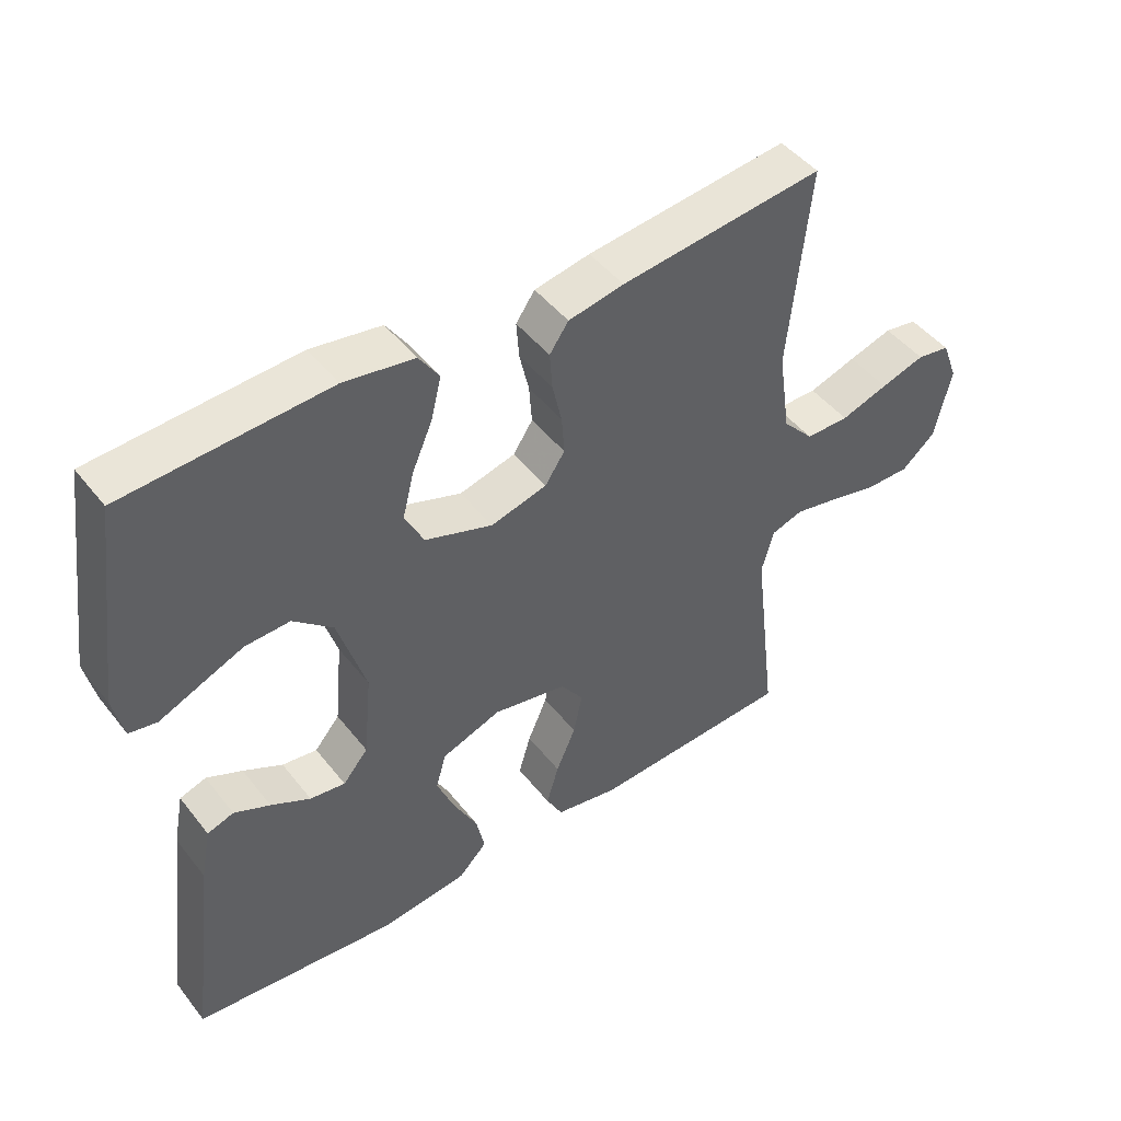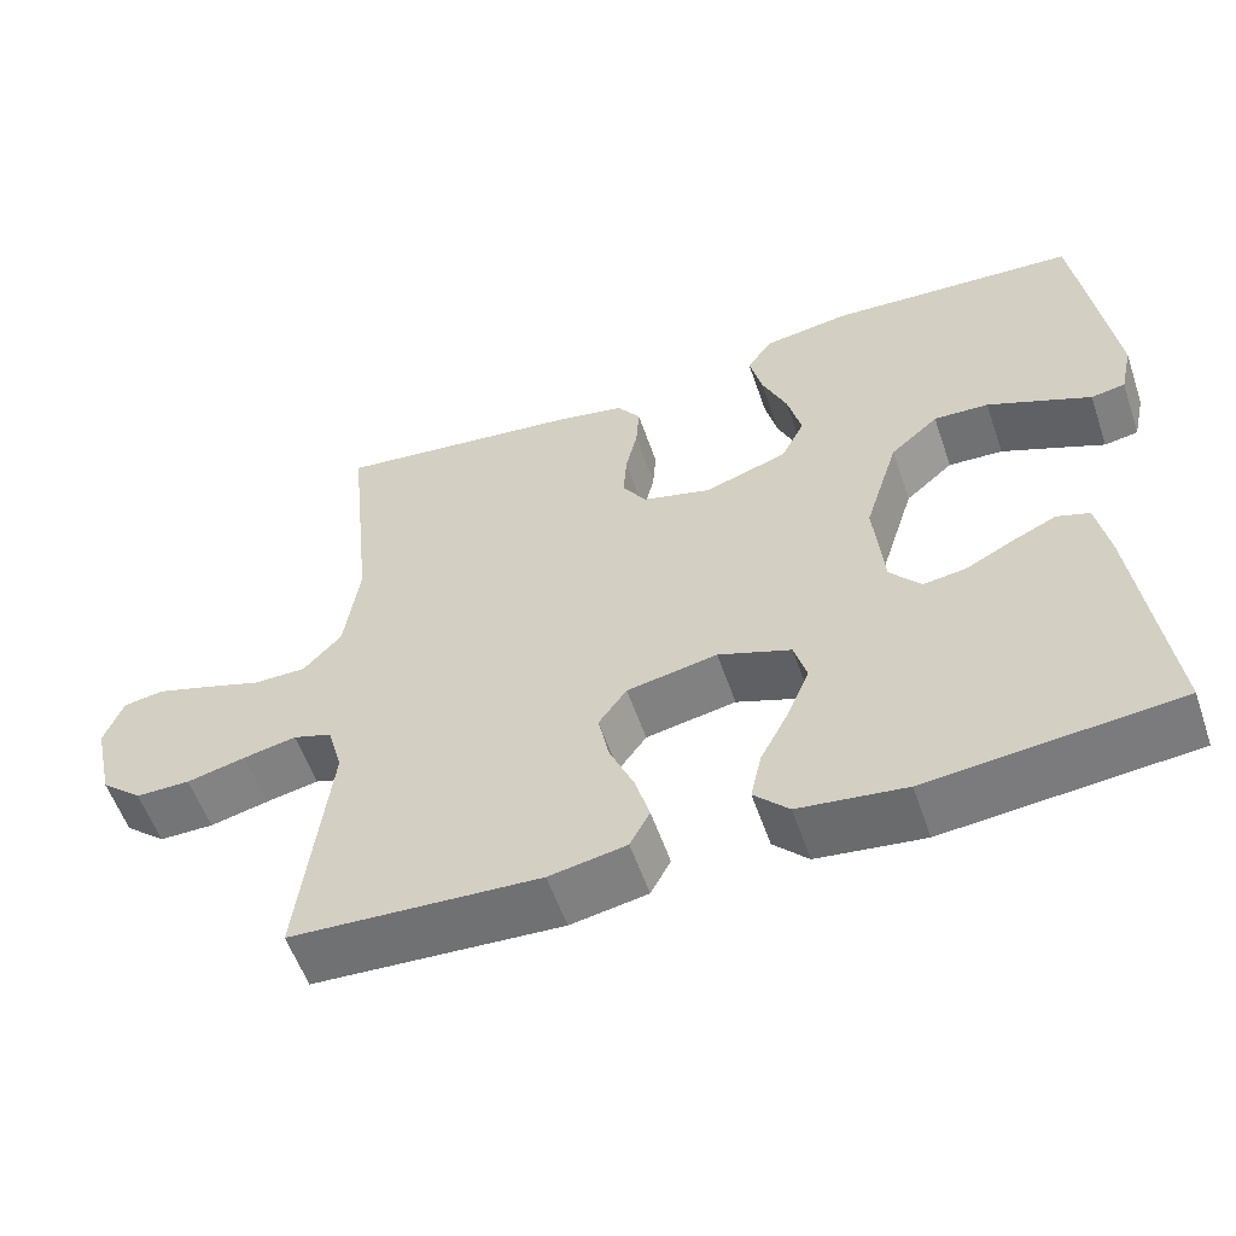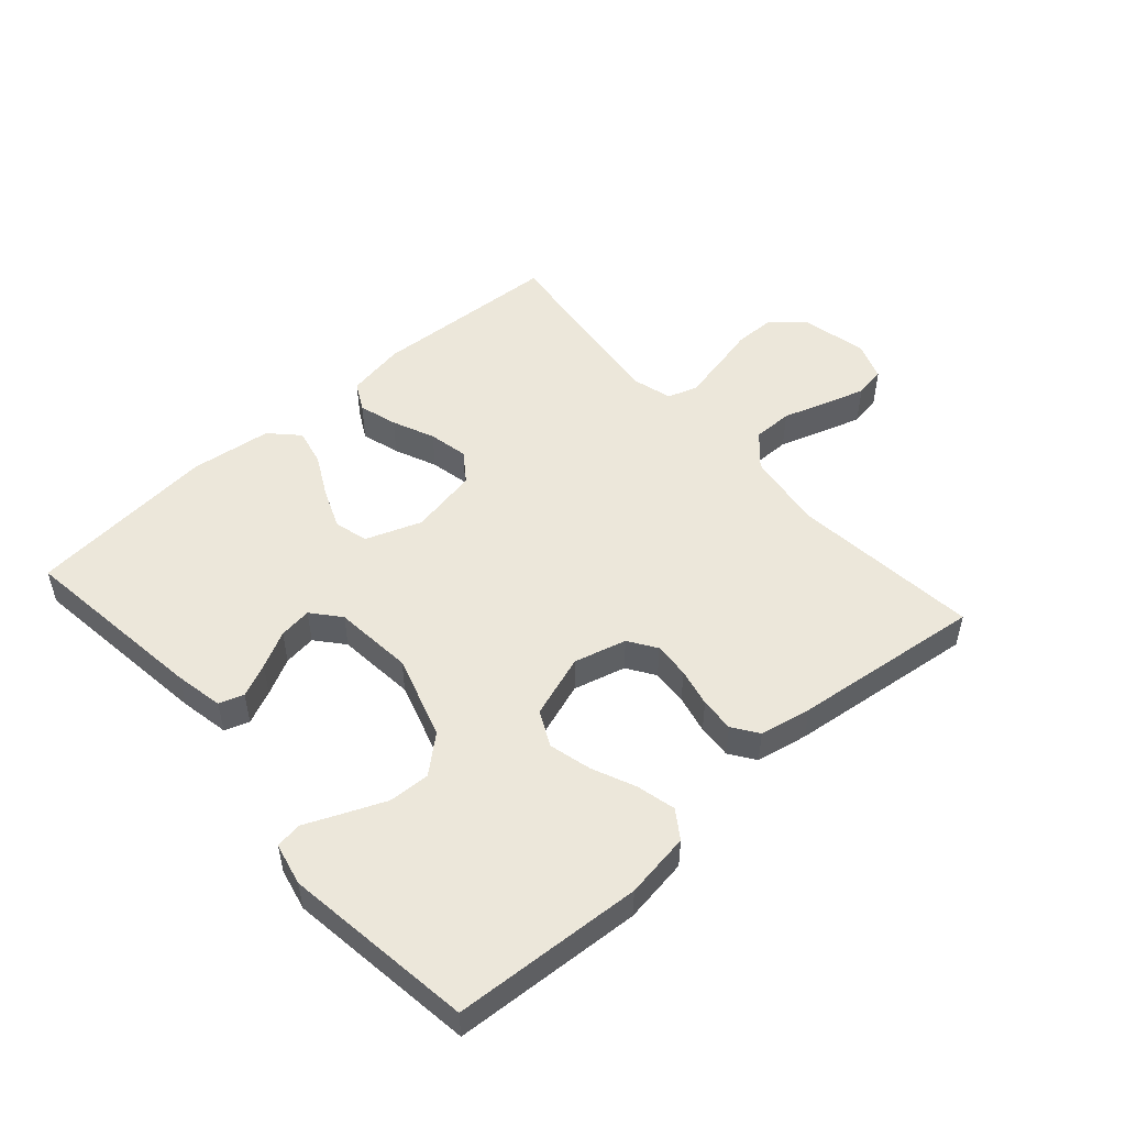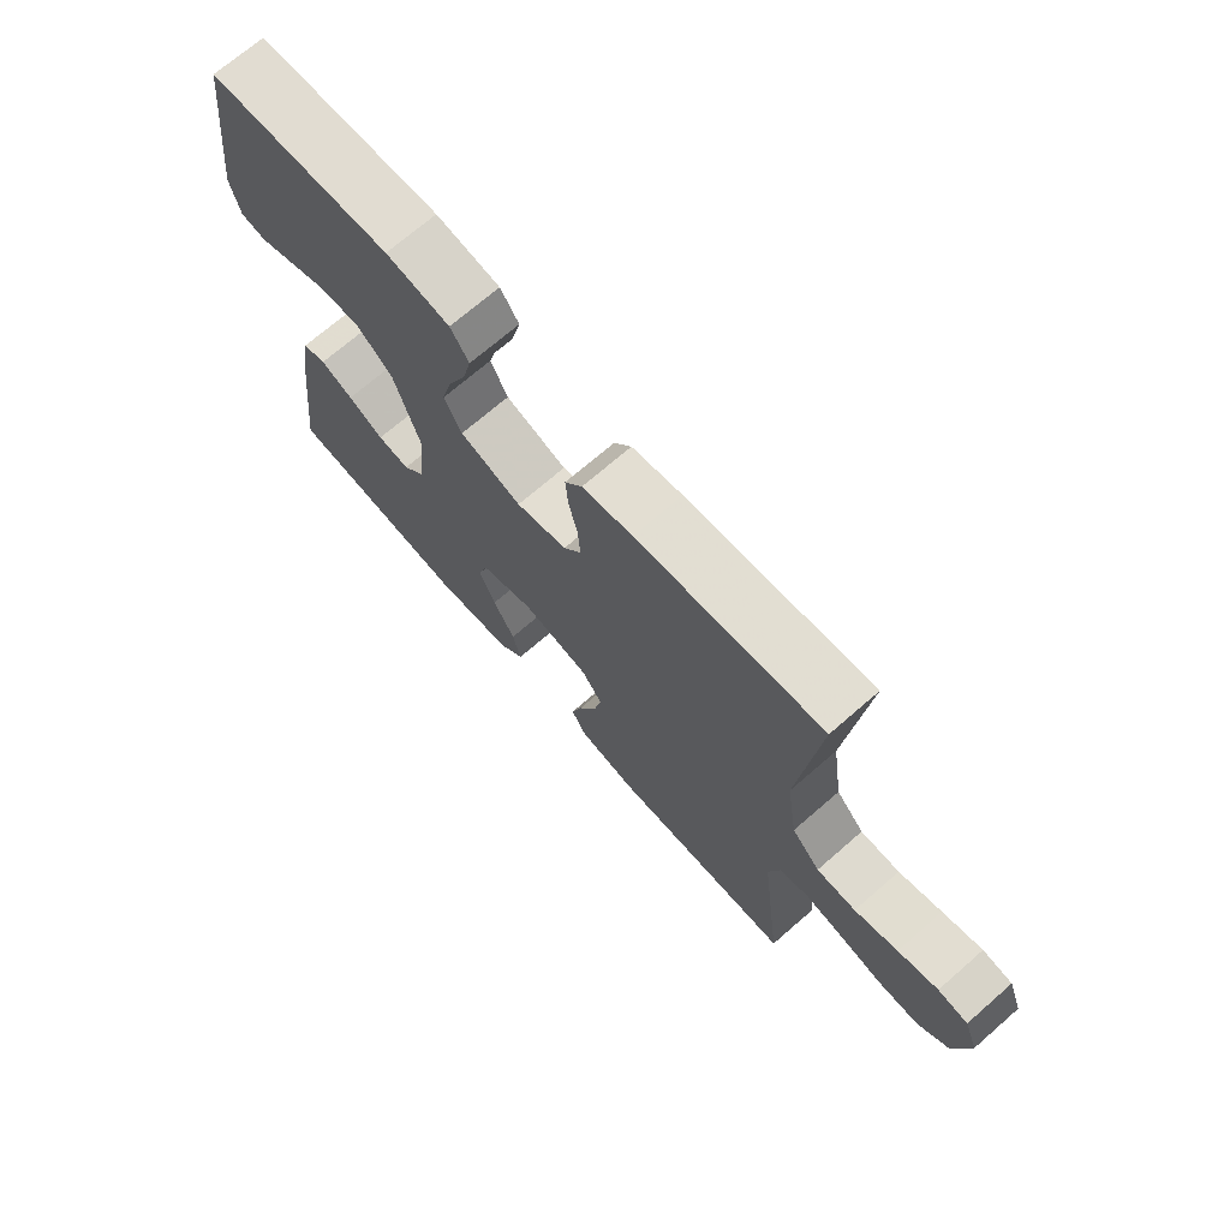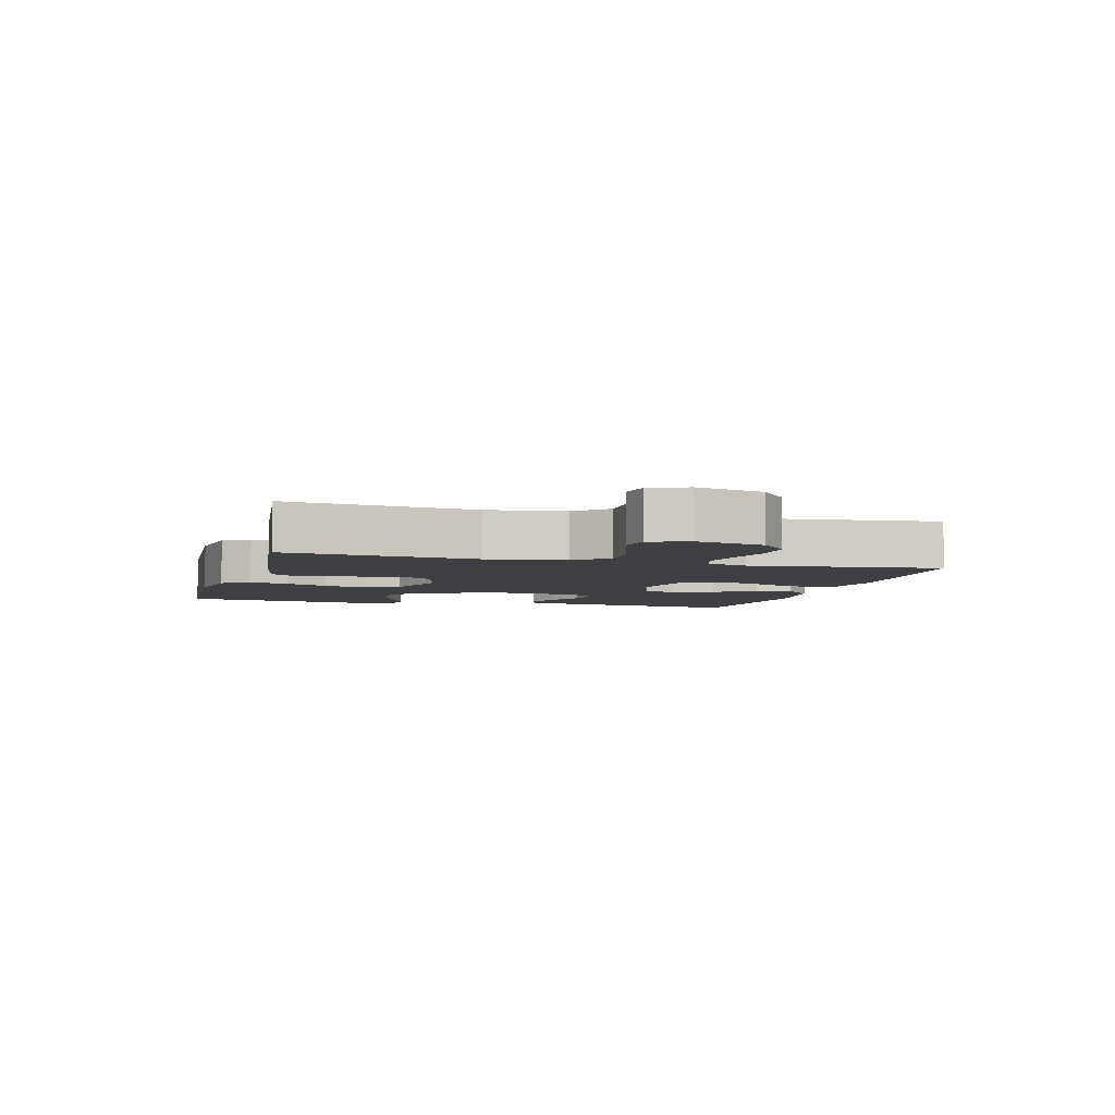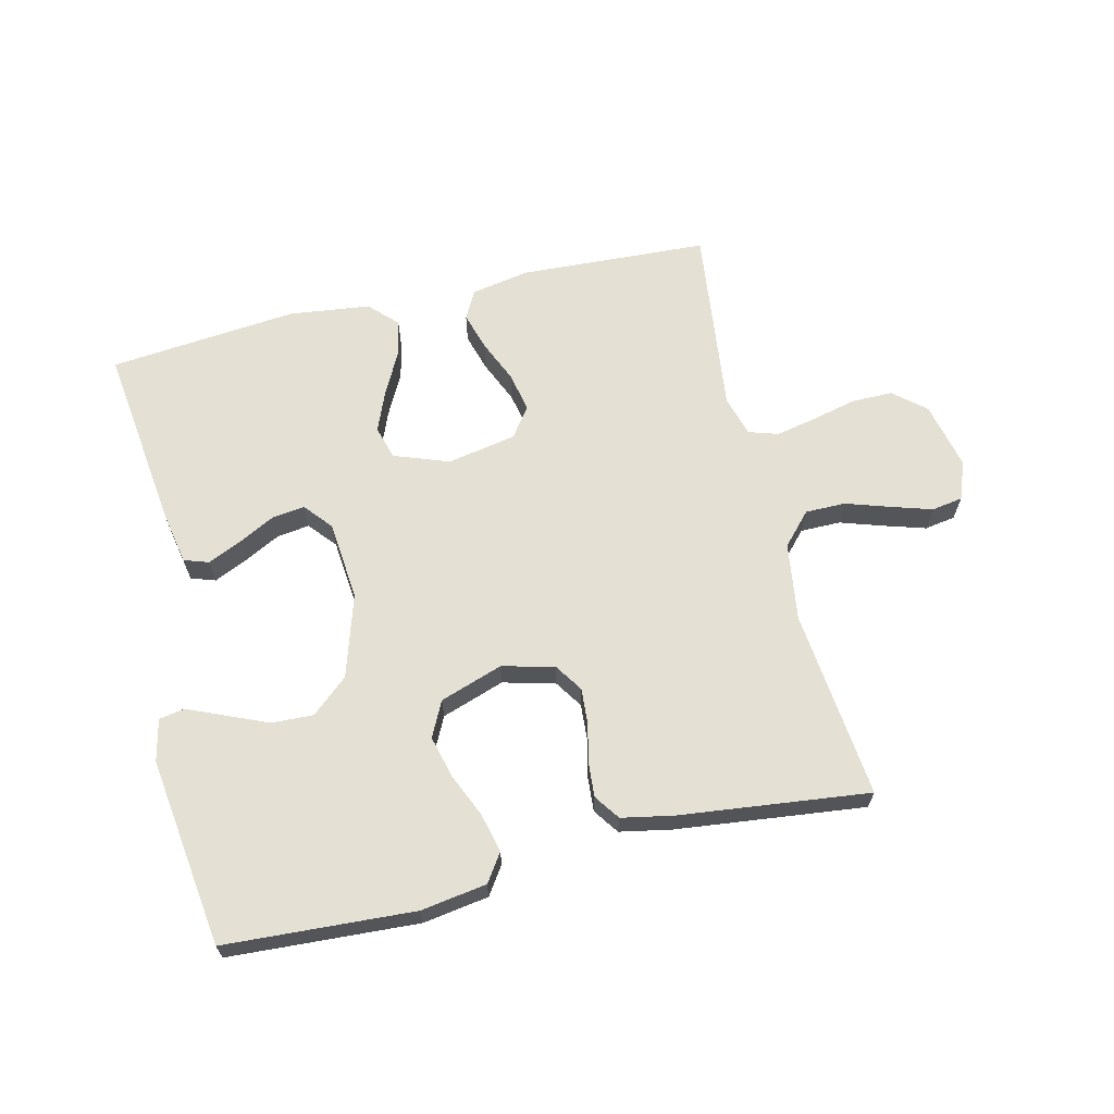
<metadata>
{"format":"obj","ext":"obj","renderer":"f3d","projection":"perspective","resolution":1024,"background":"white","views":[{"elev":46.5,"azim":-35.9,"up":"+Z"},{"elev":-56.4,"azim":-161.1,"up":"+Z"},{"elev":51.0,"azim":-41.5,"up":"+Y"},{"elev":71.0,"azim":49.0,"up":"+Z"},{"elev":-4.9,"azim":74.4,"up":"+Y"},{"elev":65.2,"azim":-13.5,"up":"+Y"}]}
</metadata>
<code>
v -0.5 0.07 0.5
v -0.2 0.07 0.518
v -0.096 0.07 0.502
v -0.066 0.07 0.458
v -0.081 0.07 0.396
v -0.111 0.07 0.327
v -0.128 0.07 0.26
v -0.1 0.07 0.204
v 0 0.07 0.17
v 0.083 0.07 0.192
v 0.112 0.07 0.236
v 0.108 0.07 0.293
v 0.094 0.07 0.354
v 0.09 0.07 0.409
v 0.118 0.07 0.449
v 0.2 0.07 0.465
v 0.5 0.07 0.5
v 0.469 0.07 0.2
v 0.487 0.07 0.076
v 0.533 0.07 0.026
v 0.597 0.07 0.026
v 0.667 0.07 0.049
v 0.732 0.07 0.069
v 0.781 0.07 0.061
v 0.804 0.07 0
v 0.78 0.07 -0.107
v 0.73 0.07 -0.15
v 0.664 0.07 -0.15
v 0.593 0.07 -0.133
v 0.529 0.07 -0.12
v 0.482 0.07 -0.135
v 0.464 0.07 -0.2
v 0.5 0.07 -0.5
v 0.2 0.07 -0.516
v 0.107 0.07 -0.499
v 0.083 0.07 -0.454
v 0.101 0.07 -0.393
v 0.13 0.07 -0.326
v 0.143 0.07 -0.263
v 0.109 0.07 -0.216
v 0 0.07 -0.195
v -0.088 0.07 -0.227
v -0.103 0.07 -0.28
v -0.077 0.07 -0.344
v -0.042 0.07 -0.411
v -0.029 0.07 -0.47
v -0.071 0.07 -0.513
v -0.2 0.07 -0.529
v -0.5 0.07 -0.5
v -0.462 0.07 -0.2
v -0.447 0.07 -0.122
v -0.408 0.07 -0.109
v -0.355 0.07 -0.133
v -0.297 0.07 -0.163
v -0.245 0.07 -0.17
v -0.208 0.07 -0.126
v -0.196 0.07 0
v -0.237 0.07 0.132
v -0.295 0.07 0.182
v -0.361 0.07 0.179
v -0.427 0.07 0.151
v -0.485 0.07 0.126
v -0.526 0.07 0.133
v -0.541 0.07 0.2
v -0.5 0 0.5
v -0.2 0 0.518
v -0.096 0 0.502
v -0.066 0 0.458
v -0.081 0 0.396
v -0.111 0 0.327
v -0.128 0 0.26
v -0.1 0 0.204
v 0 0 0.17
v 0.083 0 0.192
v 0.112 0 0.236
v 0.108 0 0.293
v 0.094 0 0.354
v 0.09 0 0.409
v 0.118 0 0.449
v 0.2 0 0.465
v 0.5 0 0.5
v 0.469 0 0.2
v 0.487 0 0.076
v 0.533 0 0.026
v 0.597 0 0.026
v 0.667 0 0.049
v 0.732 0 0.069
v 0.781 0 0.061
v 0.804 0 0
v 0.78 0 -0.107
v 0.73 0 -0.15
v 0.664 0 -0.15
v 0.593 0 -0.133
v 0.529 0 -0.12
v 0.482 0 -0.135
v 0.464 0 -0.2
v 0.5 0 -0.5
v 0.2 0 -0.516
v 0.107 0 -0.499
v 0.083 0 -0.454
v 0.101 0 -0.393
v 0.13 0 -0.326
v 0.143 0 -0.263
v 0.109 0 -0.216
v 0 0 -0.195
v -0.088 0 -0.227
v -0.103 0 -0.28
v -0.077 0 -0.344
v -0.042 0 -0.411
v -0.029 0 -0.47
v -0.071 0 -0.513
v -0.2 0 -0.529
v -0.5 0 -0.5
v -0.462 0 -0.2
v -0.447 0 -0.122
v -0.408 0 -0.109
v -0.355 0 -0.133
v -0.297 0 -0.163
v -0.245 0 -0.17
v -0.208 0 -0.126
v -0.196 0 0
v -0.237 0 0.132
v -0.295 0 0.182
v -0.361 0 0.179
v -0.427 0 0.151
v -0.485 0 0.126
v -0.526 0 0.133
v -0.541 0 0.2
f 4 5 6
f 3 4 6
f 2 3 6
f 1 2 6
f 64 1 6
f 63 64 6
f 62 63 6
f 61 62 6
f 60 61 6
f 59 60 6 7
f 58 59 7 8
f 57 58 8 9
f 56 57 9 10
f 55 56 10
f 52 53 54
f 51 52 54
f 50 51 54
f 49 50 54
f 48 49 54
f 47 48 54
f 46 47 54
f 45 46 54
f 44 45 54
f 43 44 54 55
f 42 43 55
f 41 42 55 10
f 36 37 38
f 35 36 38
f 34 35 38
f 33 34 38
f 32 33 38
f 31 32 38 39
f 27 28 29
f 26 27 29
f 25 26 29
f 24 25 29
f 23 24 29
f 22 23 29
f 21 22 29
f 20 21 29 30
f 19 20 30 31
f 16 17 18
f 15 16 18
f 14 15 18
f 13 14 18
f 12 13 18
f 18 19 31
f 12 18 31
f 11 12 31
f 10 11 31
f 41 10 31
f 40 41 31
f 31 39 40
f 70 69 68
f 70 68 67
f 70 67 66
f 70 66 65
f 70 65 128
f 70 128 127
f 70 127 126
f 70 126 125
f 70 125 124
f 71 70 124 123
f 72 71 123 122
f 73 72 122 121
f 74 73 121 120
f 74 120 119
f 118 117 116
f 118 116 115
f 118 115 114
f 118 114 113
f 118 113 112
f 118 112 111
f 118 111 110
f 118 110 109
f 118 109 108
f 119 118 108 107
f 119 107 106
f 74 119 106 105
f 102 101 100
f 102 100 99
f 102 99 98
f 102 98 97
f 102 97 96
f 103 102 96 95
f 93 92 91
f 93 91 90
f 93 90 89
f 93 89 88
f 93 88 87
f 93 87 86
f 93 86 85
f 94 93 85 84
f 95 94 84 83
f 82 81 80
f 82 80 79
f 82 79 78
f 82 78 77
f 82 77 76
f 95 83 82
f 95 82 76
f 95 76 75
f 95 75 74
f 95 74 105
f 95 105 104
f 104 103 95
f 1 65 66 2
f 2 66 67 3
f 3 67 68 4
f 4 68 69 5
f 5 69 70 6
f 6 70 71 7
f 7 71 72 8
f 8 72 73 9
f 9 73 74 10
f 10 74 75 11
f 11 75 76 12
f 12 76 77 13
f 13 77 78 14
f 14 78 79 15
f 15 79 80 16
f 16 80 81 17
f 17 81 82 18
f 18 82 83 19
f 19 83 84 20
f 20 84 85 21
f 21 85 86 22
f 22 86 87 23
f 23 87 88 24
f 24 88 89 25
f 25 89 90 26
f 26 90 91 27
f 27 91 92 28
f 28 92 93 29
f 29 93 94 30
f 30 94 95 31
f 31 95 96 32
f 32 96 97 33
f 33 97 98 34
f 34 98 99 35
f 35 99 100 36
f 36 100 101 37
f 37 101 102 38
f 38 102 103 39
f 39 103 104 40
f 40 104 105 41
f 41 105 106 42
f 42 106 107 43
f 43 107 108 44
f 44 108 109 45
f 45 109 110 46
f 46 110 111 47
f 47 111 112 48
f 48 112 113 49
f 49 113 114 50
f 50 114 115 51
f 51 115 116 52
f 52 116 117 53
f 53 117 118 54
f 54 118 119 55
f 55 119 120 56
f 56 120 121 57
f 57 121 122 58
f 58 122 123 59
f 59 123 124 60
f 60 124 125 61
f 61 125 126 62
f 62 126 127 63
f 63 127 128 64
f 64 128 65 1

</code>
